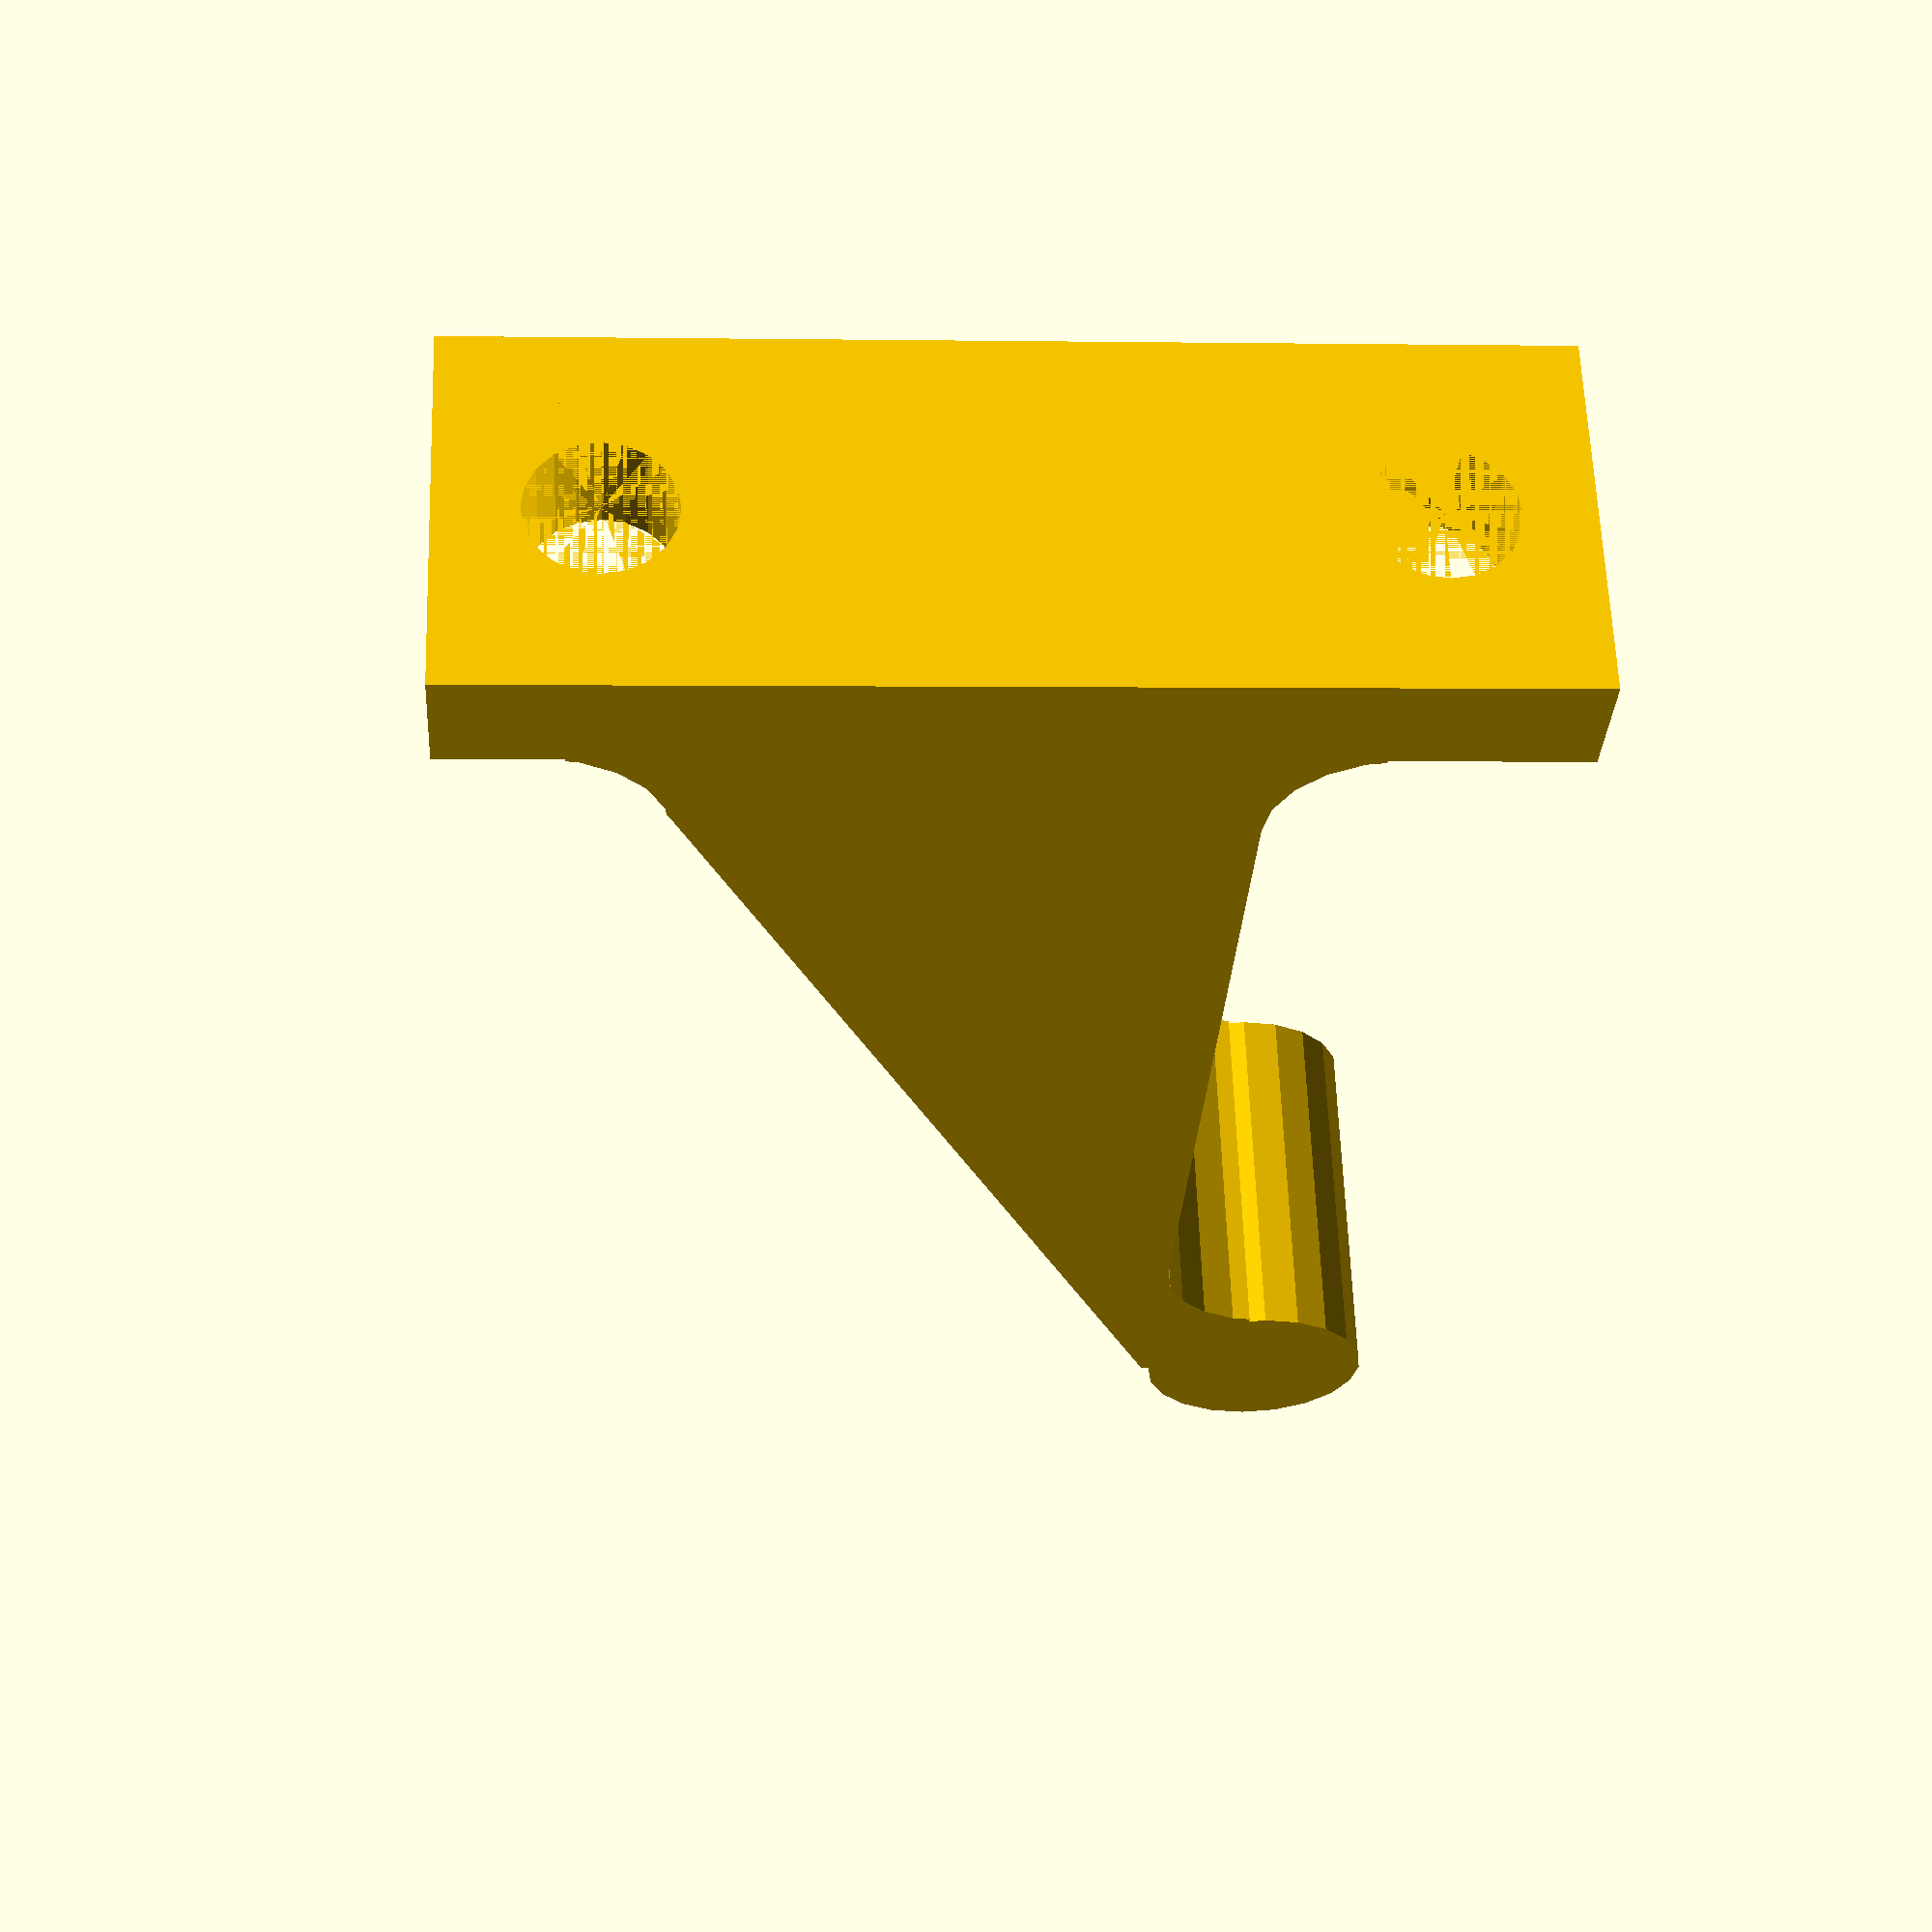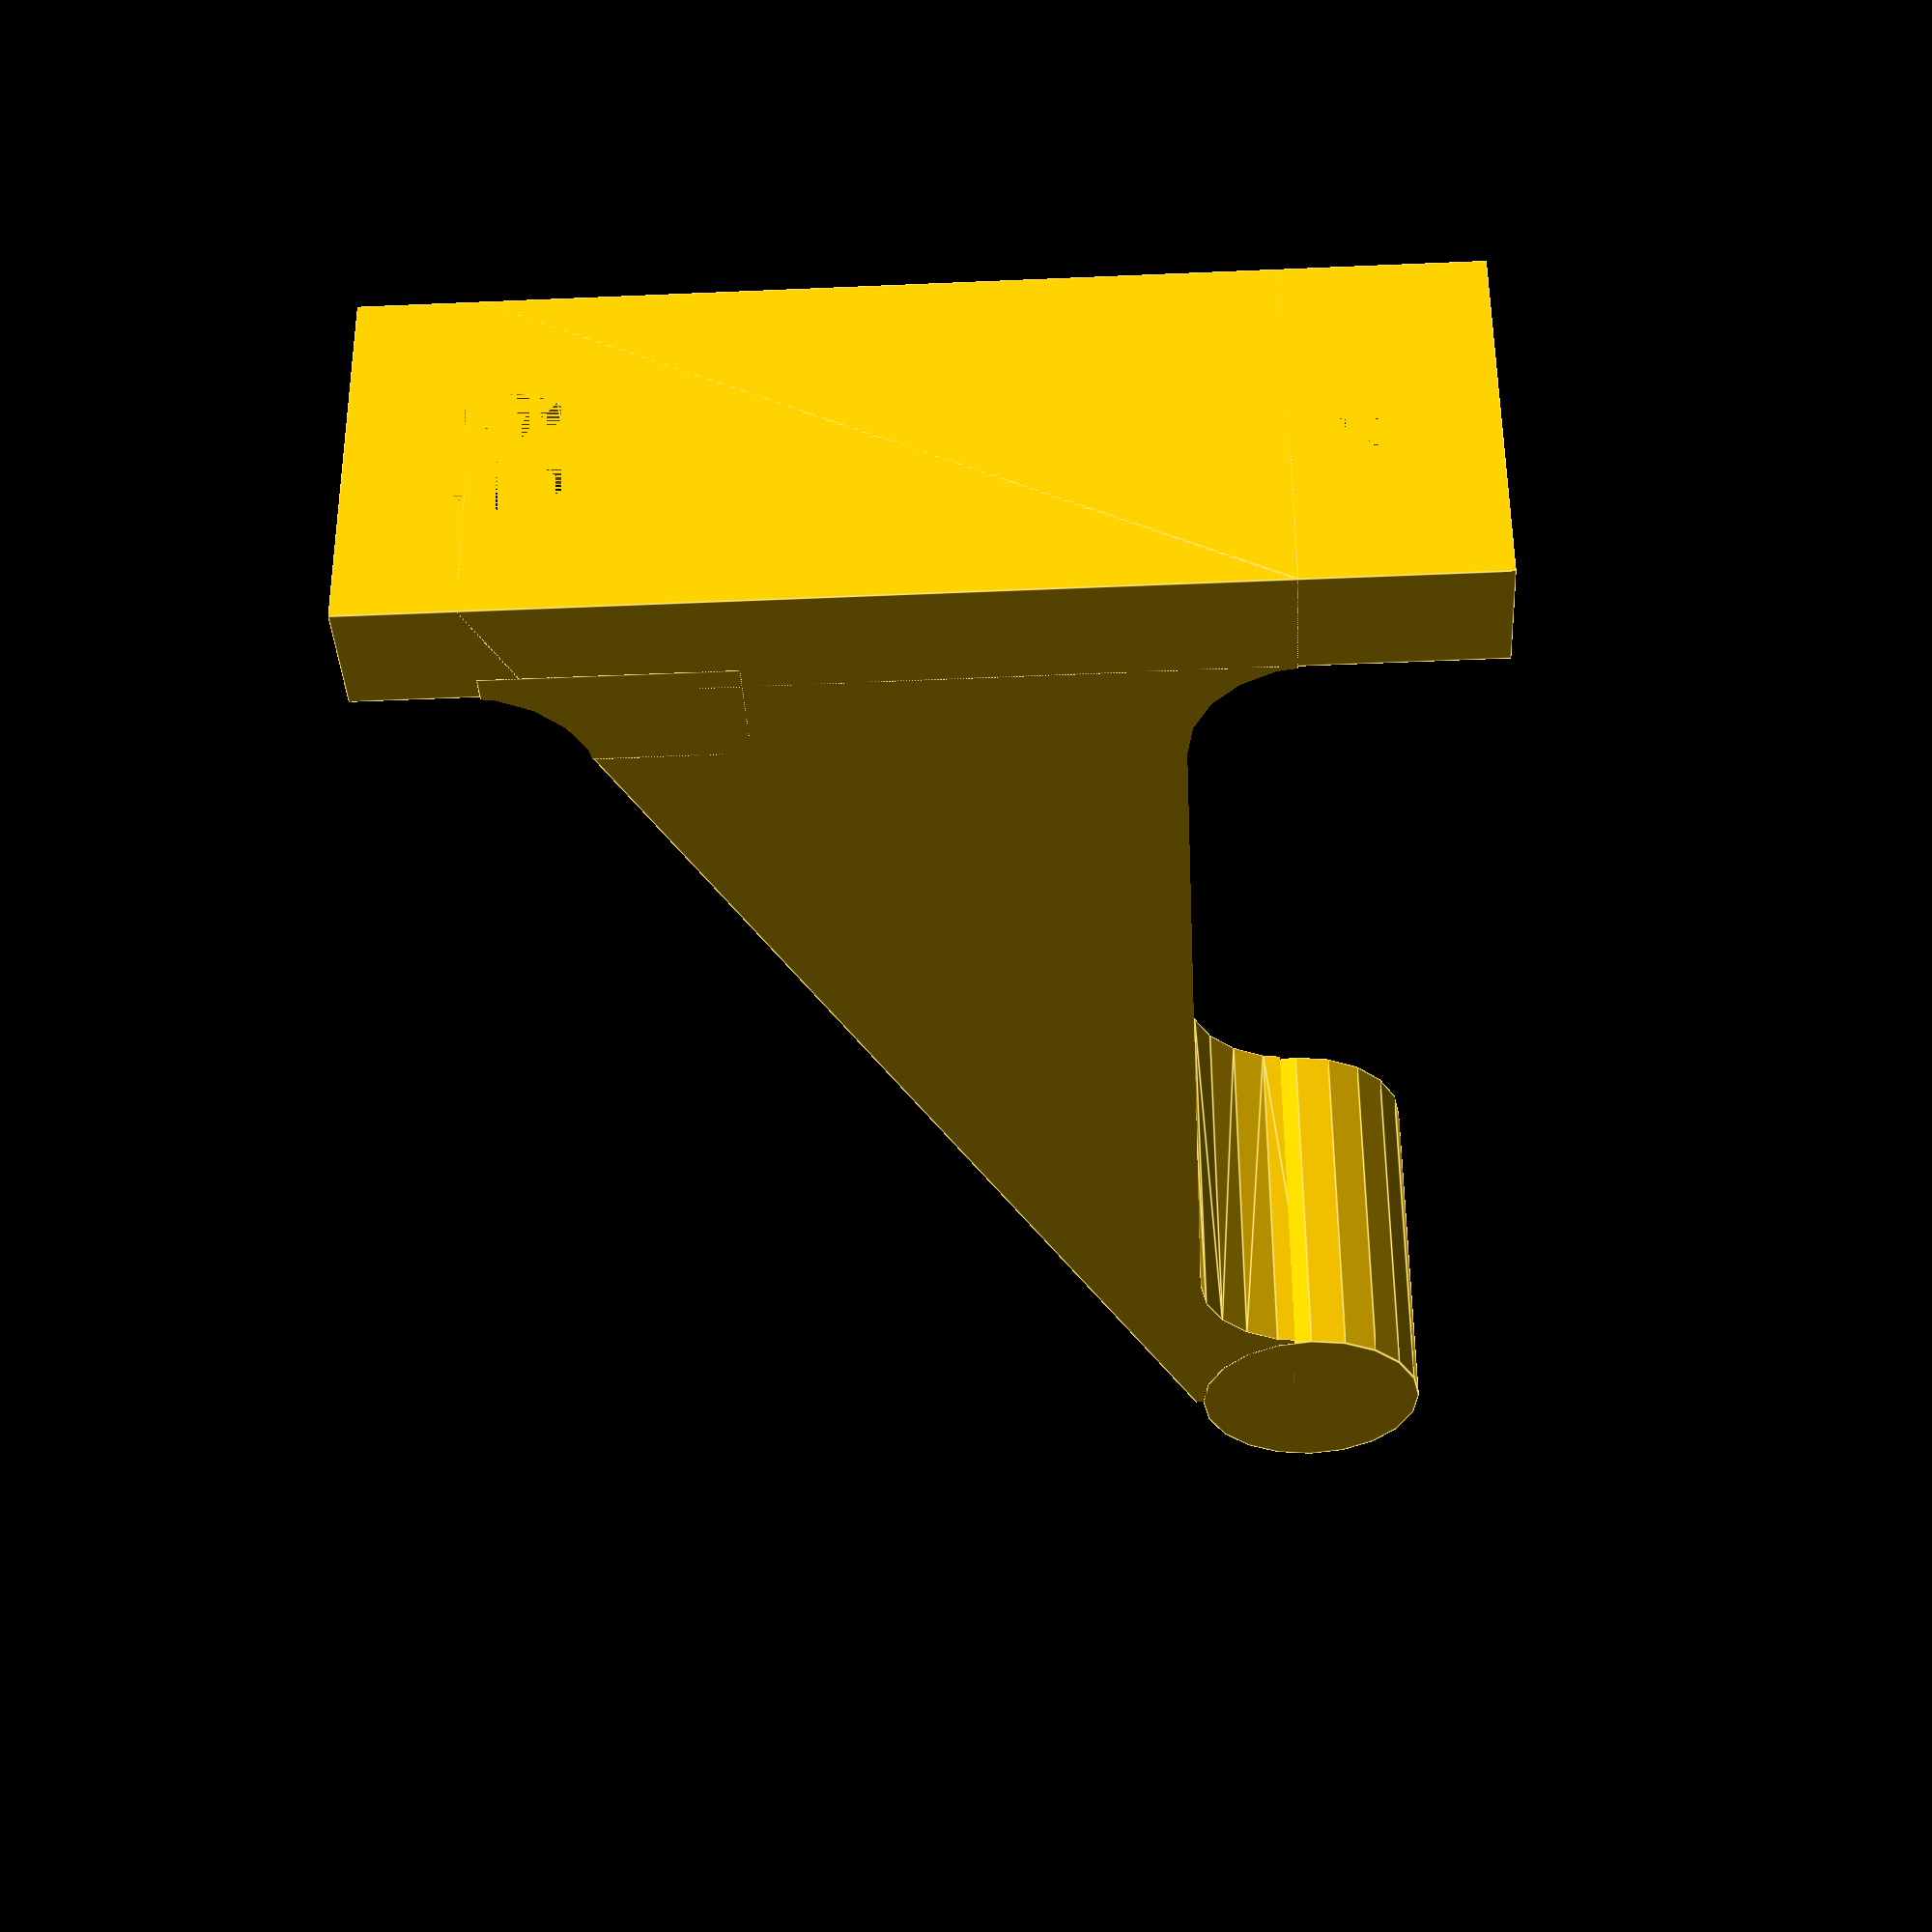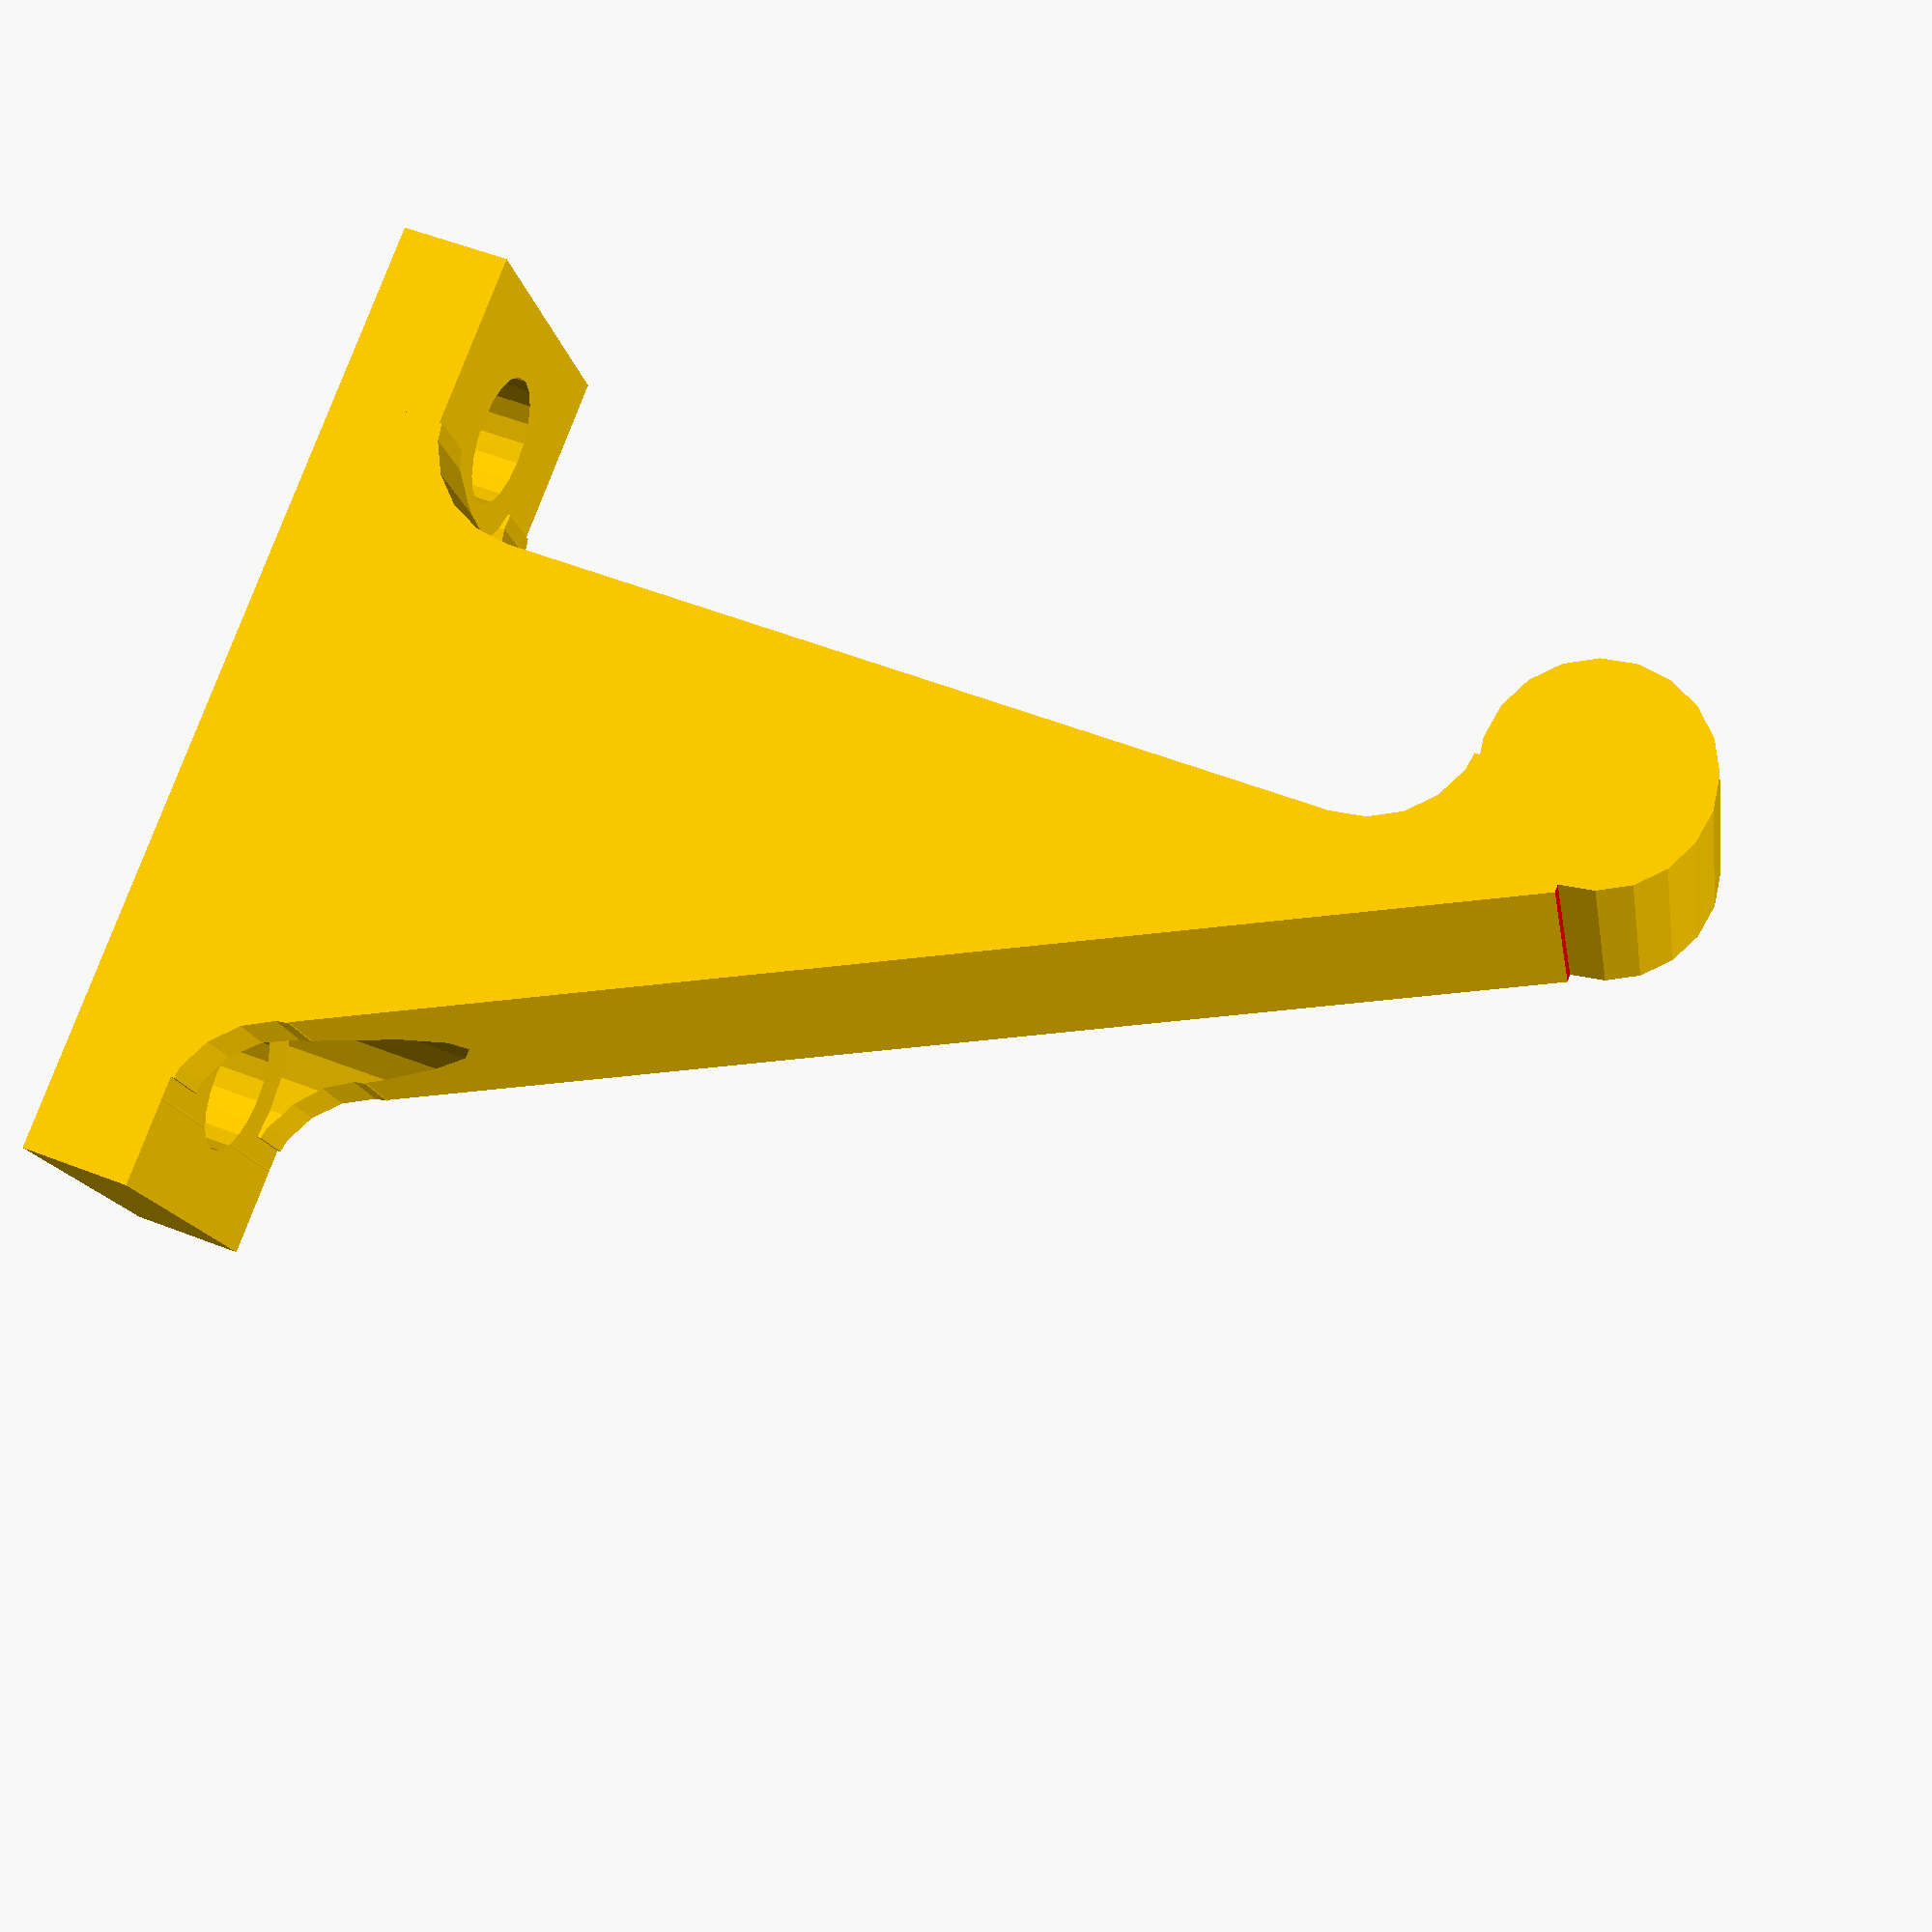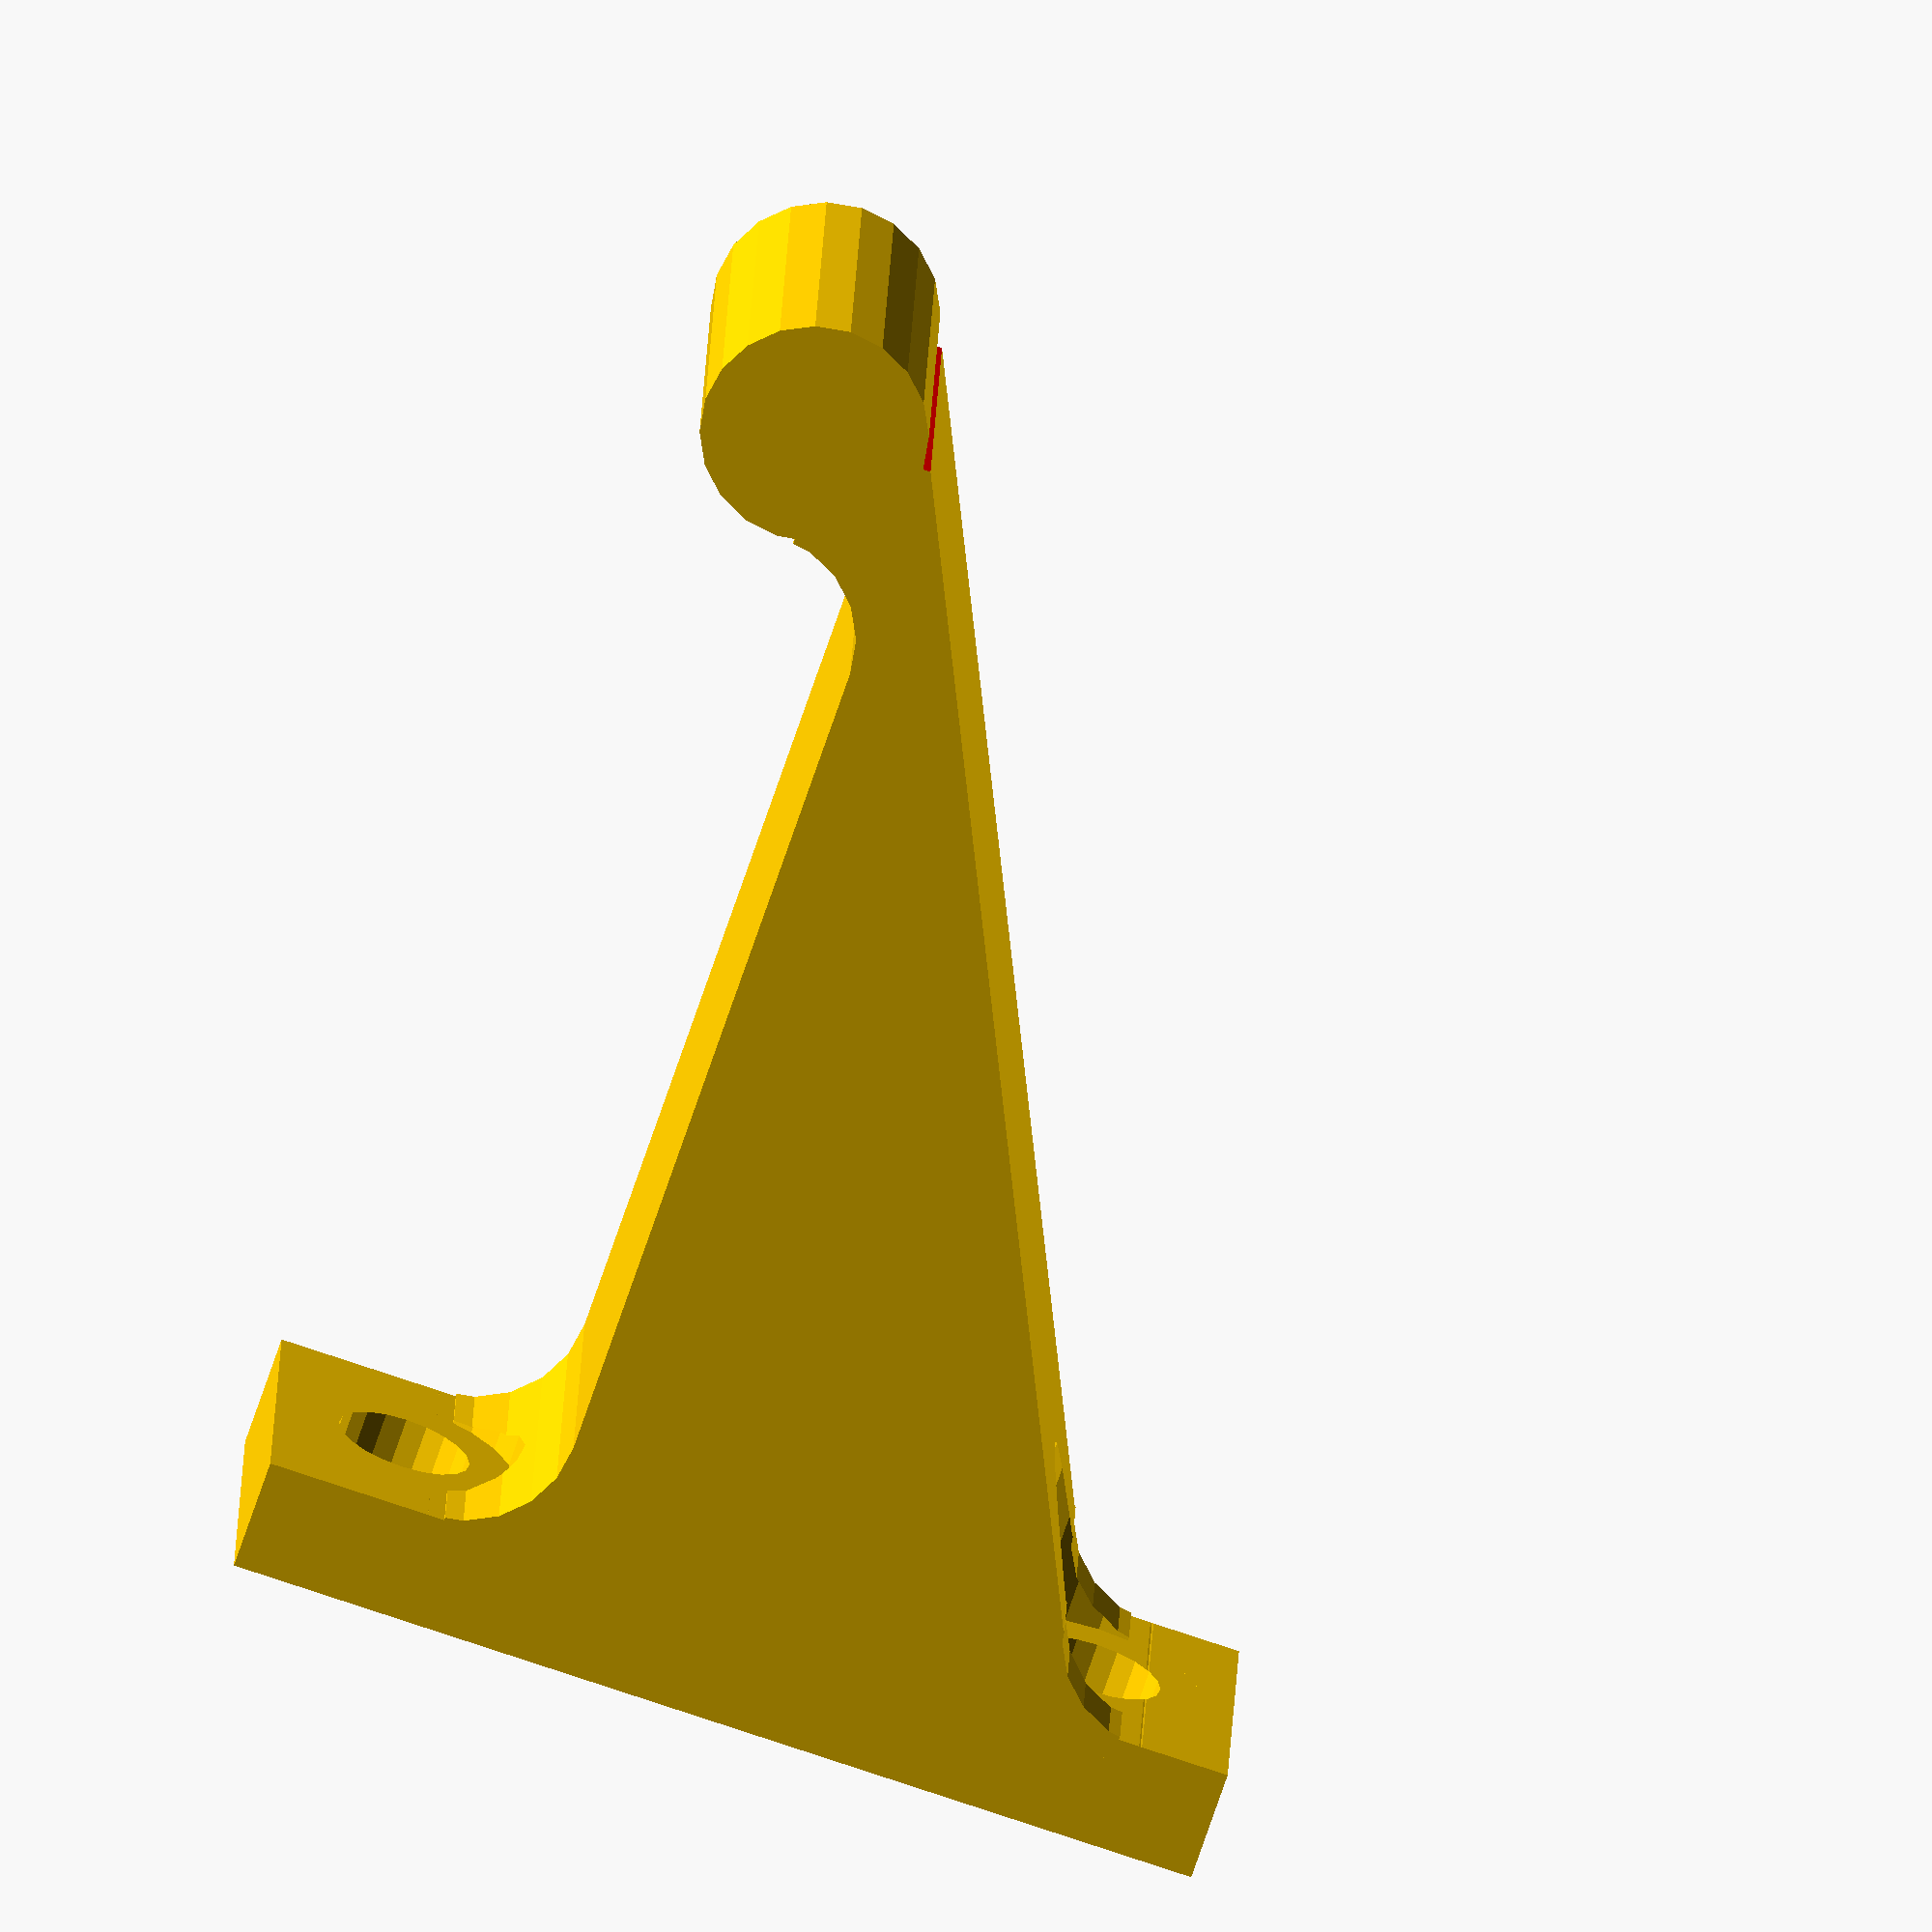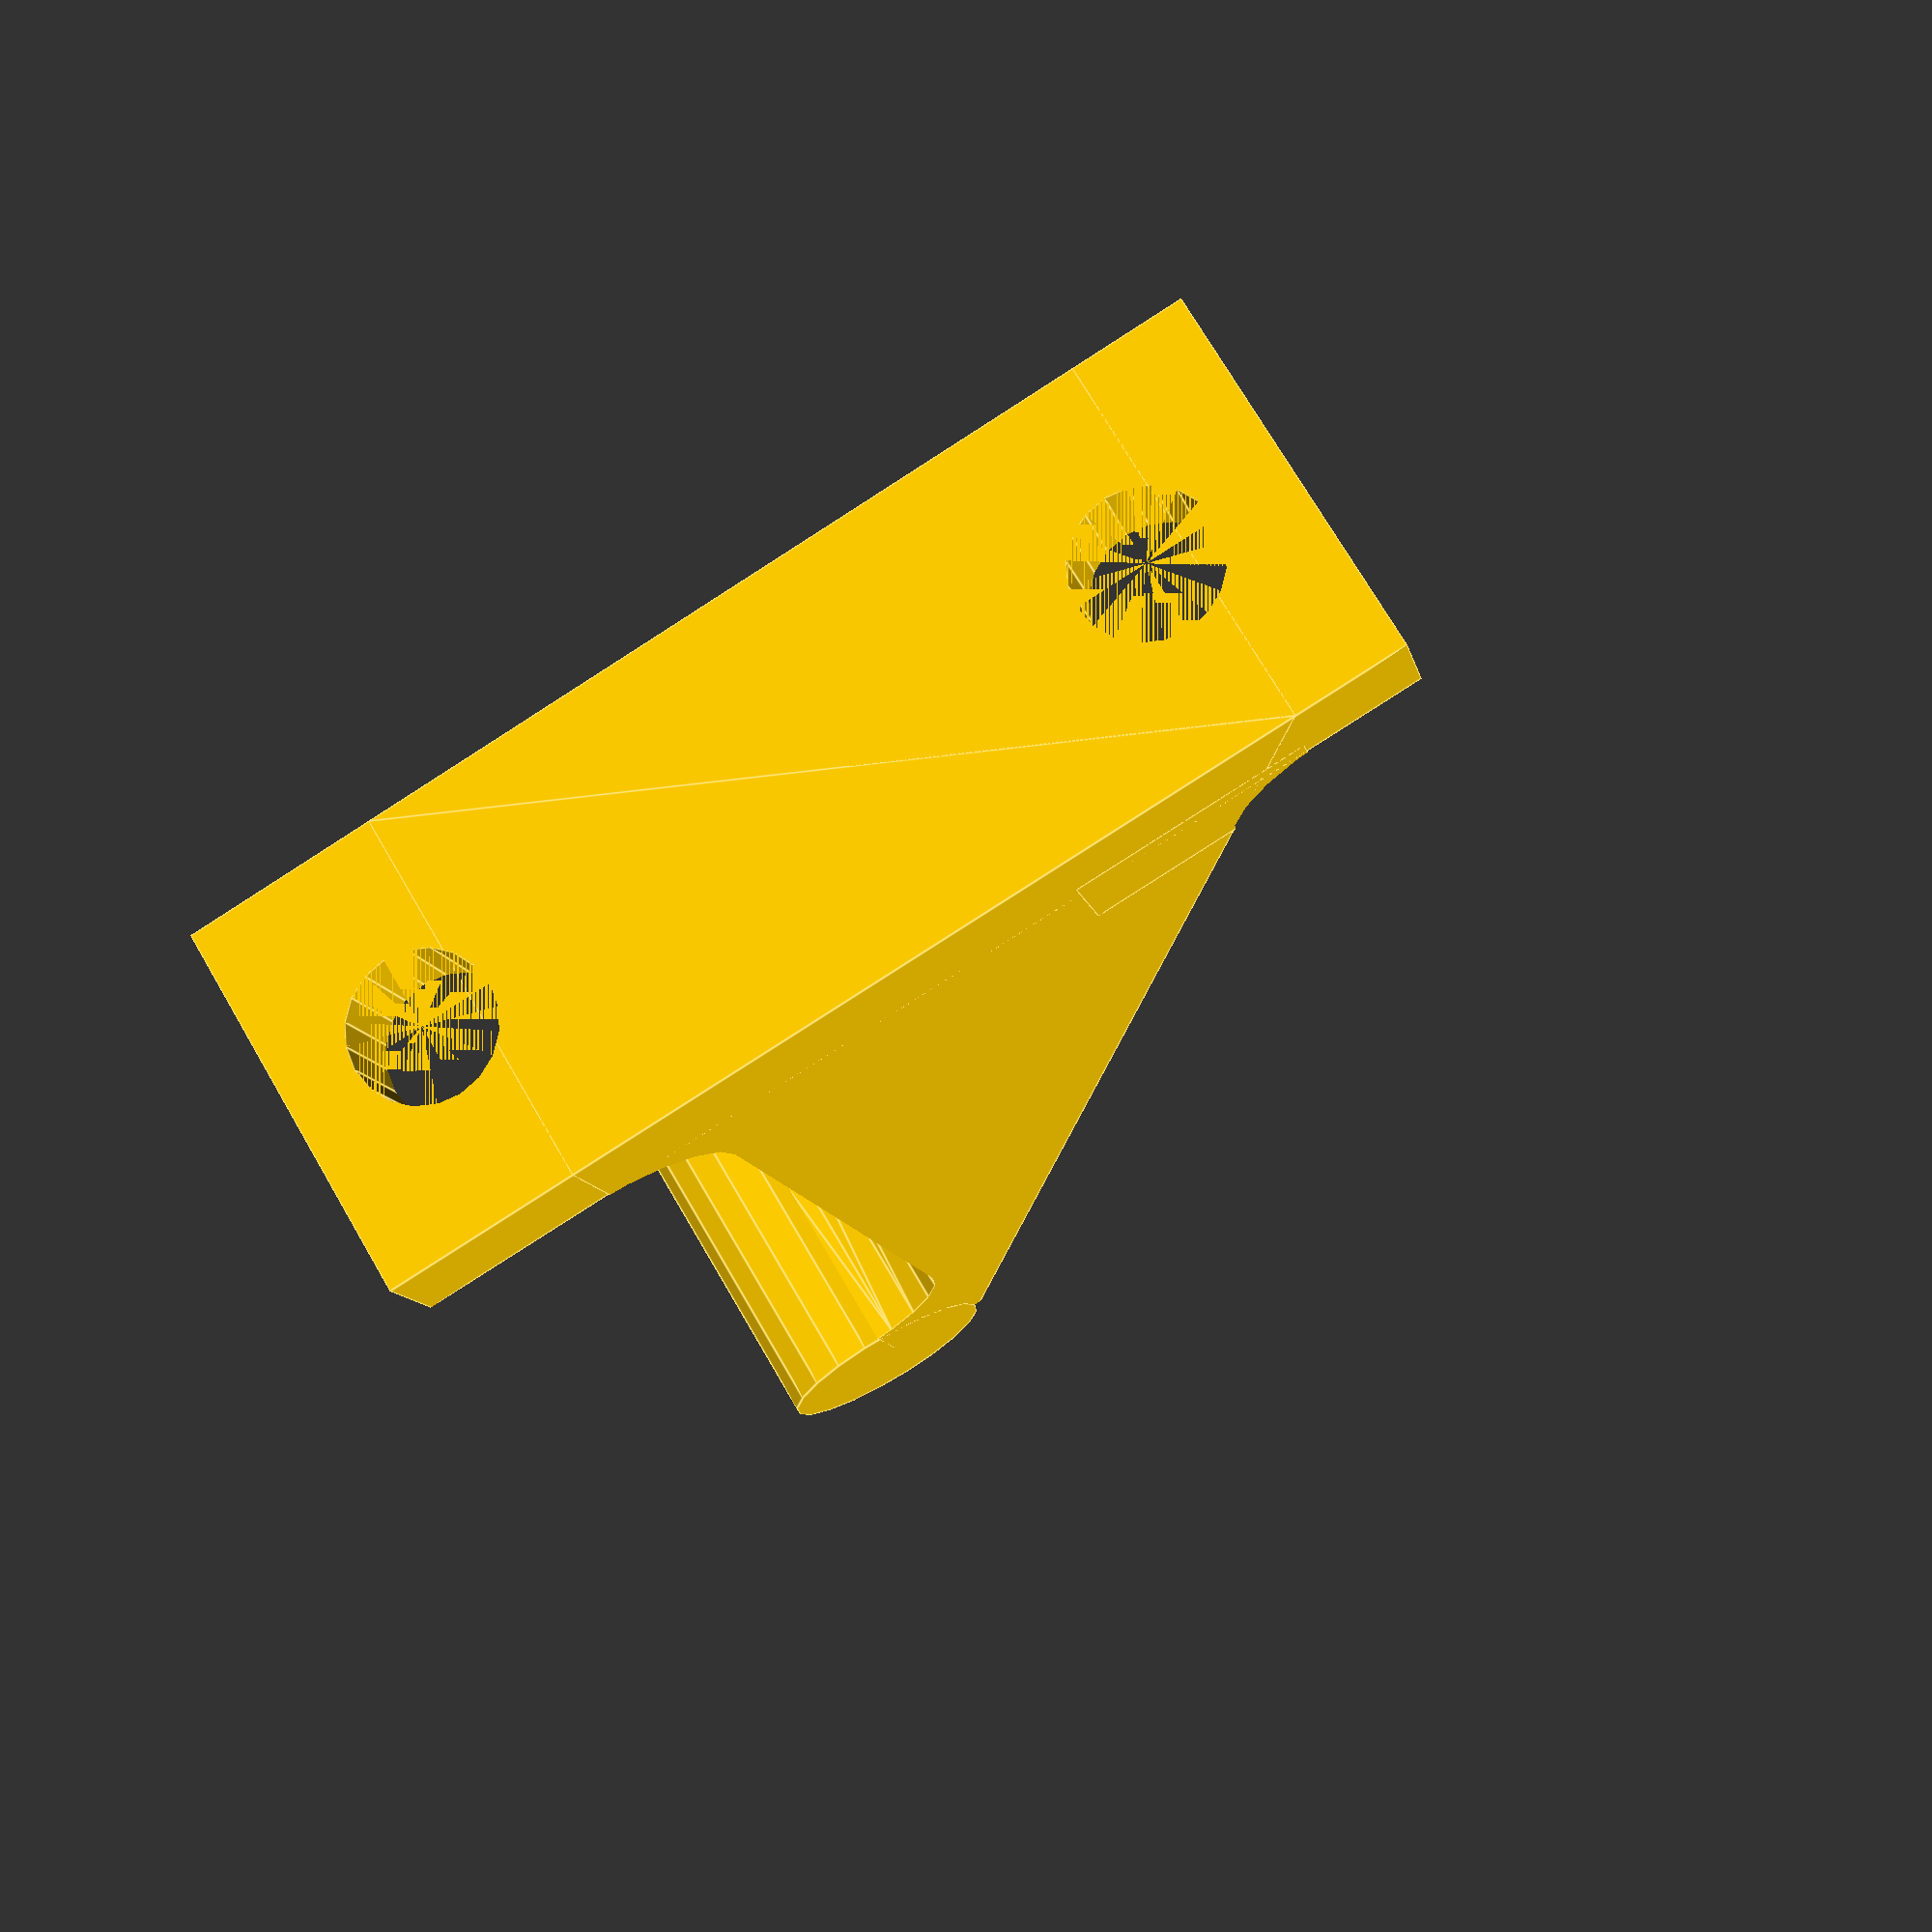
<openscad>
//! OpenSCAD

// made with blockscad3d very quickly ;)
// see project: https://www.blockscad3d.com/community/projects/1244617
// I printed their STL successfully

epsilon = 0.01;
$fn = 20;

module SAS_Triangle_3D(s1, s2, a, h, valid) {
    if (valid) {
        linear_extrude(height = h, twist = 0, center = false) polygon(
            points = [ [ 0, 0 ], [ s1, 0 ], [ s2 * cos(a), s2 * sin(a) ] ]);
    } else {
        cylinder(r = 0.5, $fn = 12, height = h);
        translate([ s1, 0, 0 ]) cylinder(r = 0.5, $fn = 12, height = h);
        hull() {
            cylinder(r = 0.25, $fn = 12, height = h);
            translate([ s1, 0, 0 ]) cylinder(r = 0.25, $fn = 12, height = h);
        }
        rotate([ 0, 0, a ]) {
            translate([ s2, 0, 0 ]) cylinder(r = 0.5, $fn = 12, height = h);
            hull() {
                cylinder(r = 0.25, $fn = 12, height = h);
                translate([ s2, 0, 0 ])
                    cylinder(r = 0.25, $fn = 12, height = h);
            }
        }
        linear_extrude(height = h, twist = 0, center = false)
            invalid_triangle_arc(min(s1, s2) / 4, 0.5, a);
    }
}
module basic_shape() {
    k = 2;
    color([ 1, 0.8, 0 ]) {
        difference() {
            union() {
                cube([ 15.875, 5, 44 ], center = false);
                translate([ 0, 0, 36 ]) {
                    rotate([ 0, 90, 0 ]) {
                        SAS_Triangle_3D(29.25+k, 68, 90, 15.875, true);
                    }
                }
                translate([0, 4, 5]) {
                    cube([15.875, 5, 10], center = false);
                }
            }

            union() {
                translate([ (15.875 / 2), 0, 6.35 ]) {
                    screw_clearance();
                }
                translate([ (15.875 / 2), 0, (6.35 + 31.75) ]) {
                    screw_clearance();
                }
                shelf_cutout();
                // skeletonize_cutouts();
            }
        }
    }
}

module rounded_shelf_tip() {
    color([ 1, 0.8, 0 ]) {
        translate([ 0, (48 + 10), (5 + 31.75) ]) {
            rotate([ 0, 90, 0 ]) {
                cylinder(r1 = 5, r2 = 5, h = 15.875, center = false);
            }
        }
    }
}

module screw_clearance() {
    rotate([ 270, 0, 0 ]) {
        union() {
            cylinder(r1 = 3, r2 = 3, h = 10, center = false);
            translate([ 0, 0, 5 ]) {
                cylinder(r1 = 5, r2 = 5, h = 10, center = false);
            }
        }
    }
}

module shelf_cutout() {
    hull() {
        translate([ 0-epsilon, 10, (5 + 31.75) ]) {
            rotate([ 0, 90, 0 ]) {
                cylinder(r1 = 5, r2 = 5, h = 15.875+2*epsilon, center = false);
            }
        }
        translate([ 0-epsilon, 48, (5 + 31.75) ]) {
            rotate([ 0, 90, 0 ]) {
                cylinder(r1 = 5, r2 = 5, h = 15.875+2*epsilon, center = false);
            }
        }
    }
    translate([ 0-epsilon, 10-epsilon, 4 ]) {
        rotate([ 0, 90, 0 ]) {
            cylinder(r1 = 5, r2 = 5, h = 15.875+2*epsilon, center = false);
        }
    }
}

module skeletonize_cutouts() {
    slope = 29.25 / 68; // rise over run
    zstart = 17.5;
    for (i=[0:2]) {
        translate([ 0-epsilon, 10+10*i, zstart+slope*10*i ]) {
            rotate([ 0, 90, 0 ]) {
                cylinder(r1 = 5, r2 = 5, h = 15.875+2*epsilon, center = false);
            }
        }
    }
    translate([ 0-epsilon, 12, 26 ]) {
        rotate([ 0, 90, 0 ]) {
            cylinder(r1 = 2.5, r2 = 2.5, h = 15.875+2*epsilon, center = false);
        }
    }
    translate([ 0-epsilon, 23, 29 ]) {
        rotate([ 0, 90, 0 ]) {
            cylinder(r1 = 2, r2 = 2, h = 15.875+2*epsilon, center = false);
        }
    }
    translate([ 0-epsilon, 10+10*3, zstart+slope*8*3 ]) {
        rotate([ 0, 90, 0 ]) {
            cylinder(r1 = 2.5, r2 = 2.5, h = 15.875+2*epsilon, center = false);
        }
    }
}

union() {
    difference() {
        basic_shape();

        color([ 0.93, 0, 0 ]) {
            translate([ 0-epsilon, 58, 30 ]) {
                cube([ 15.875+2*epsilon, 20, 10 ], center = false);
            }
        }
    }
    rounded_shelf_tip();
}
</openscad>
<views>
elev=179.8 azim=300.4 roll=273.9 proj=p view=wireframe
elev=222.5 azim=263.9 roll=267.0 proj=p view=edges
elev=100.5 azim=99.3 roll=339.4 proj=p view=wireframe
elev=75.4 azim=95.6 roll=71.4 proj=o view=solid
elev=83.0 azim=338.9 roll=122.6 proj=p view=edges
</views>
